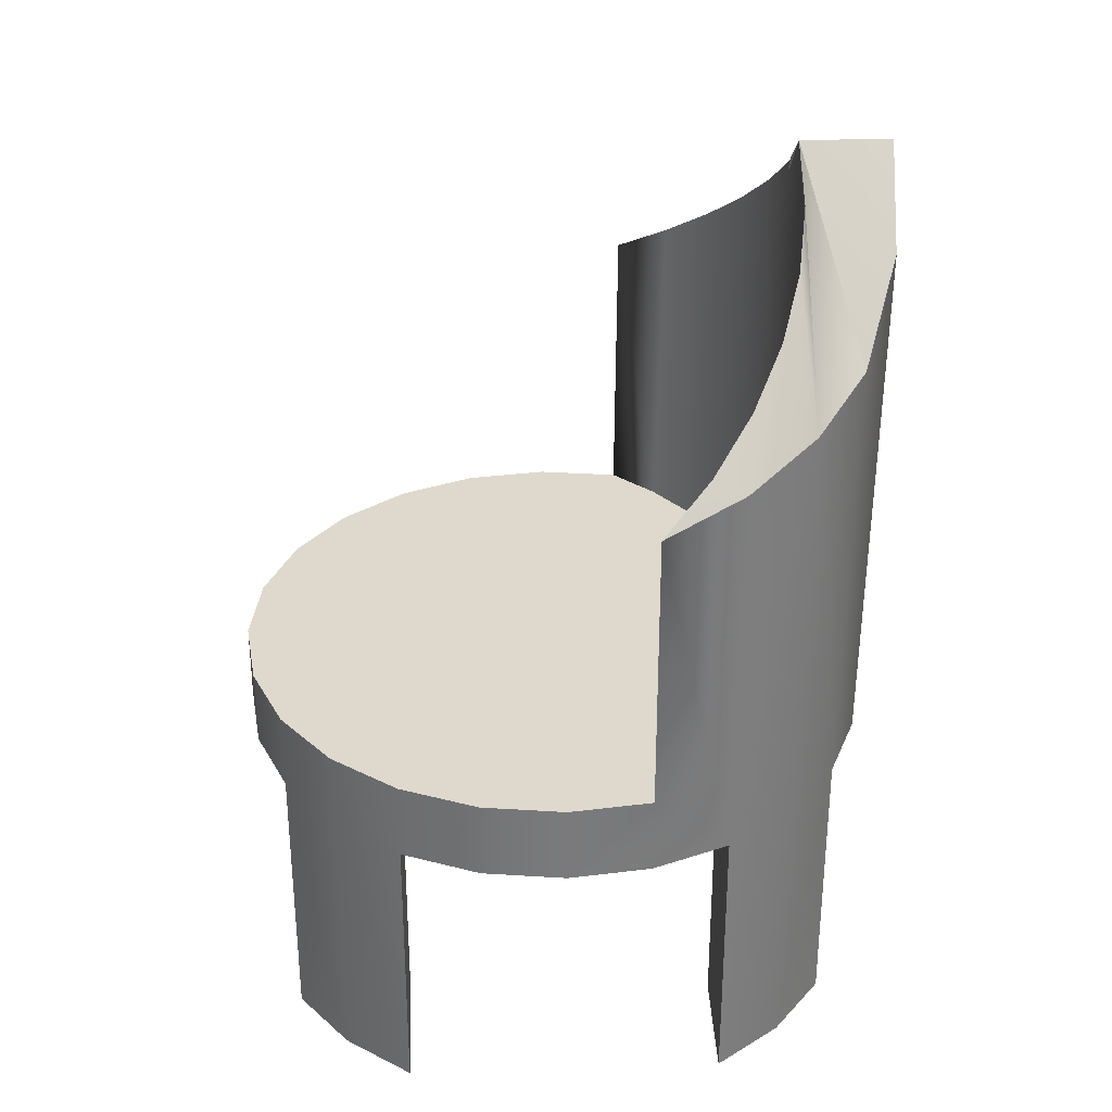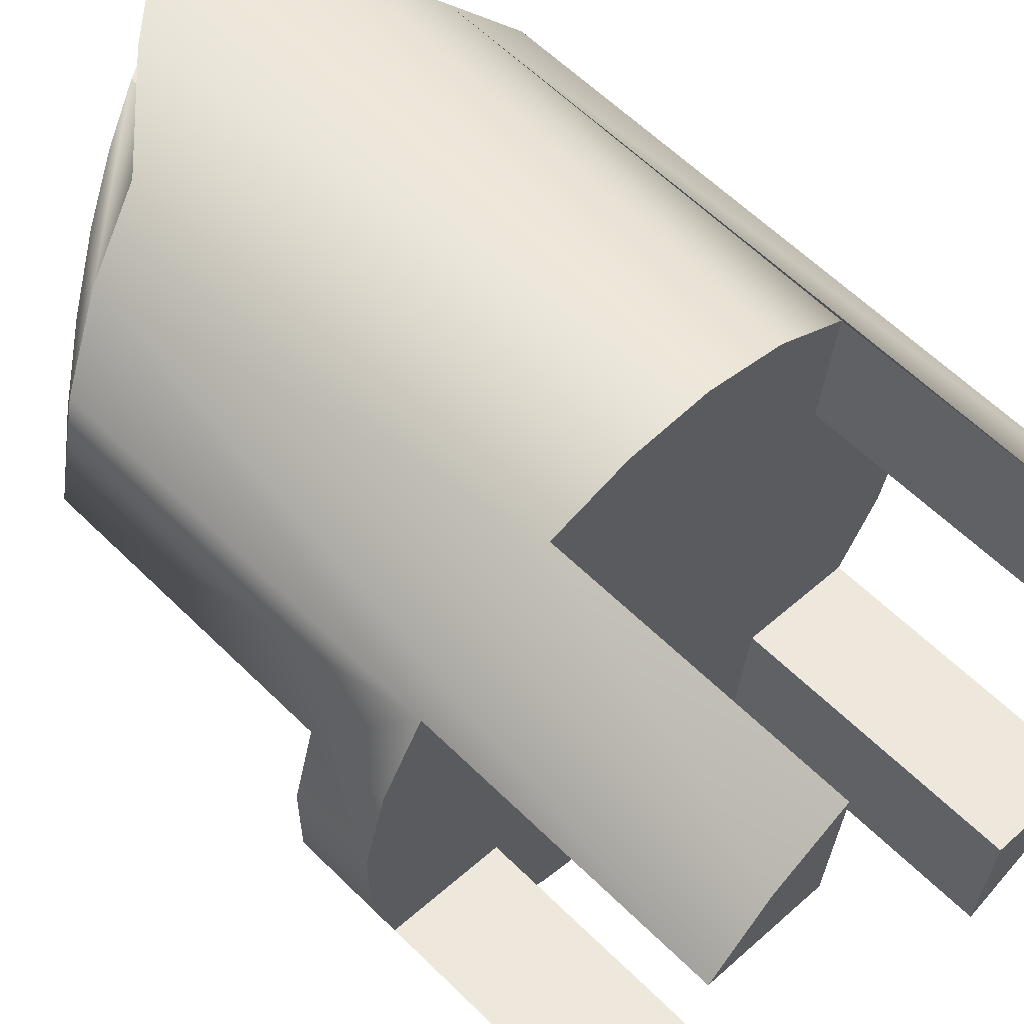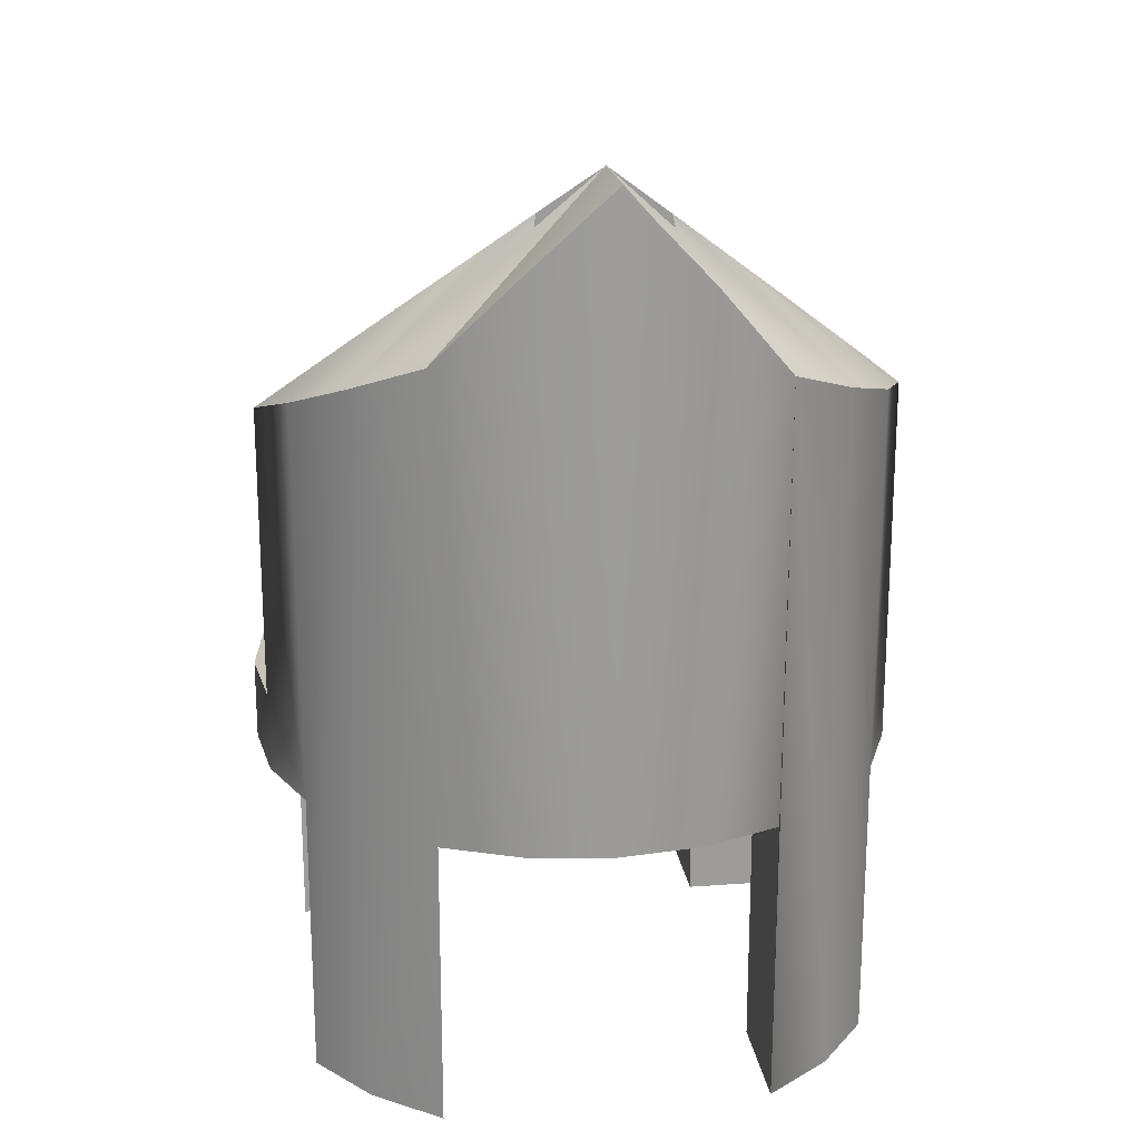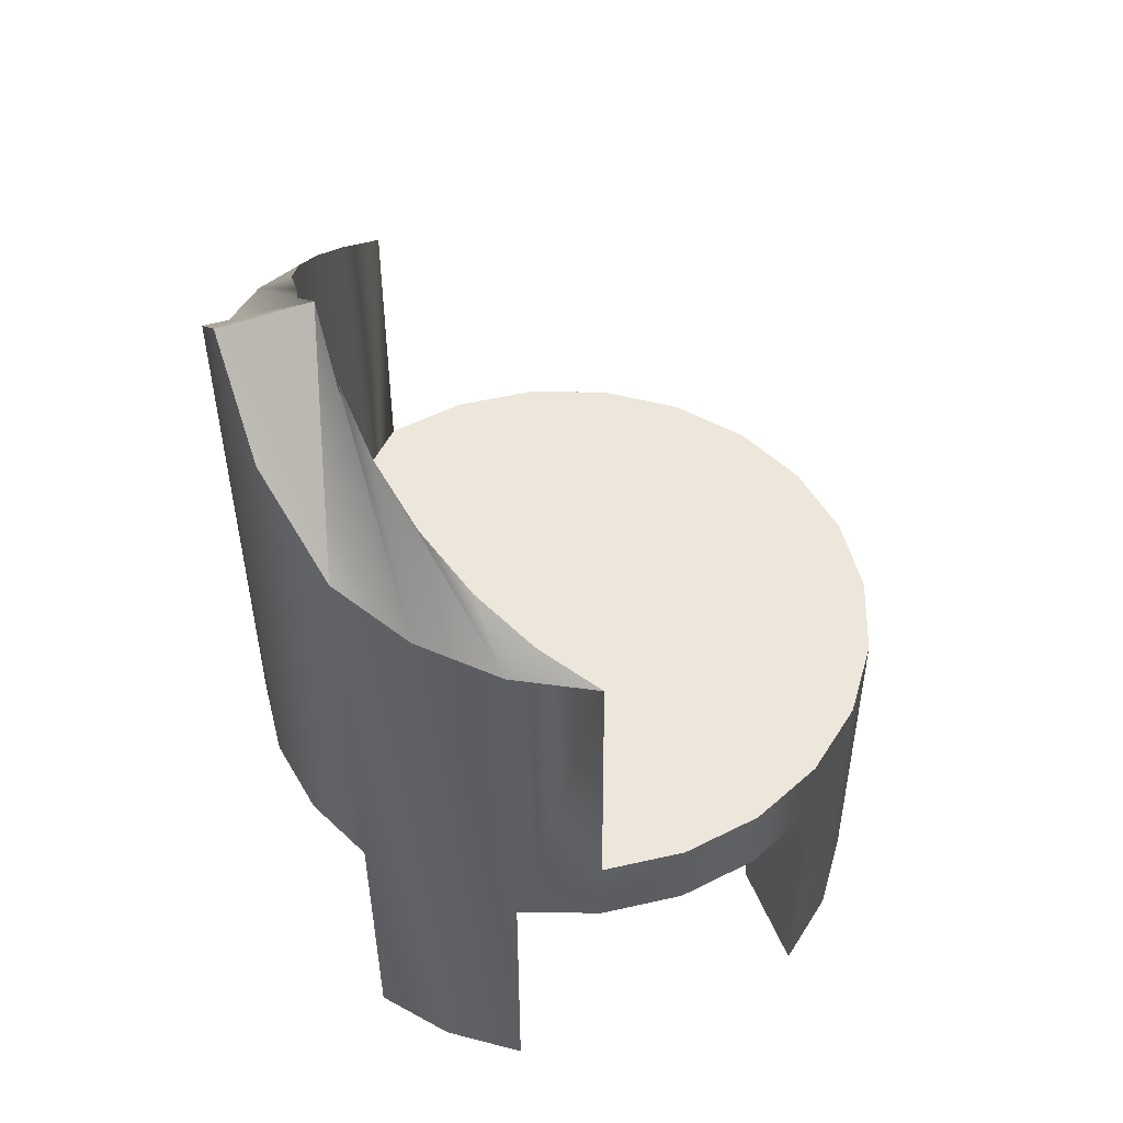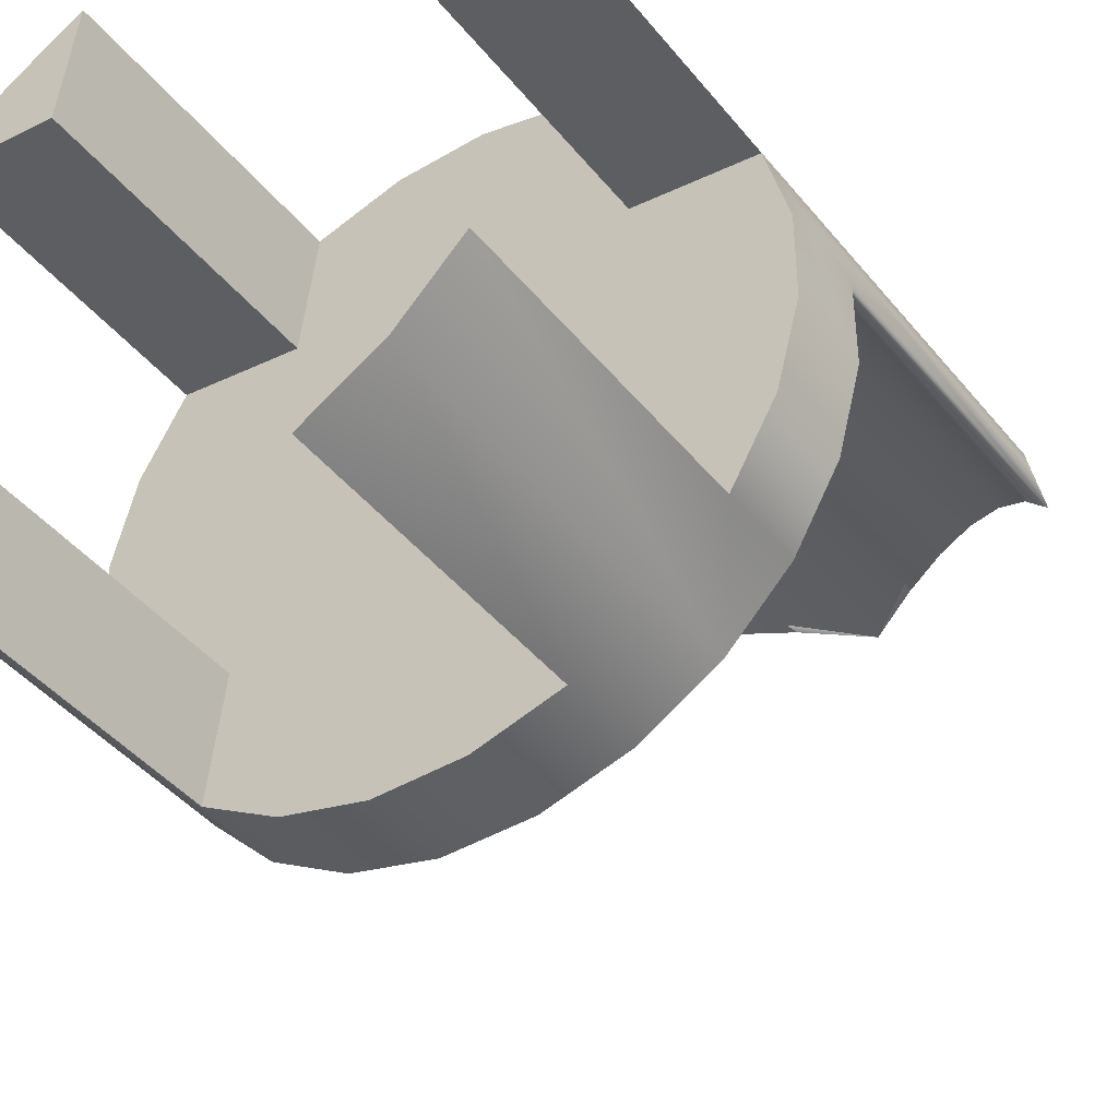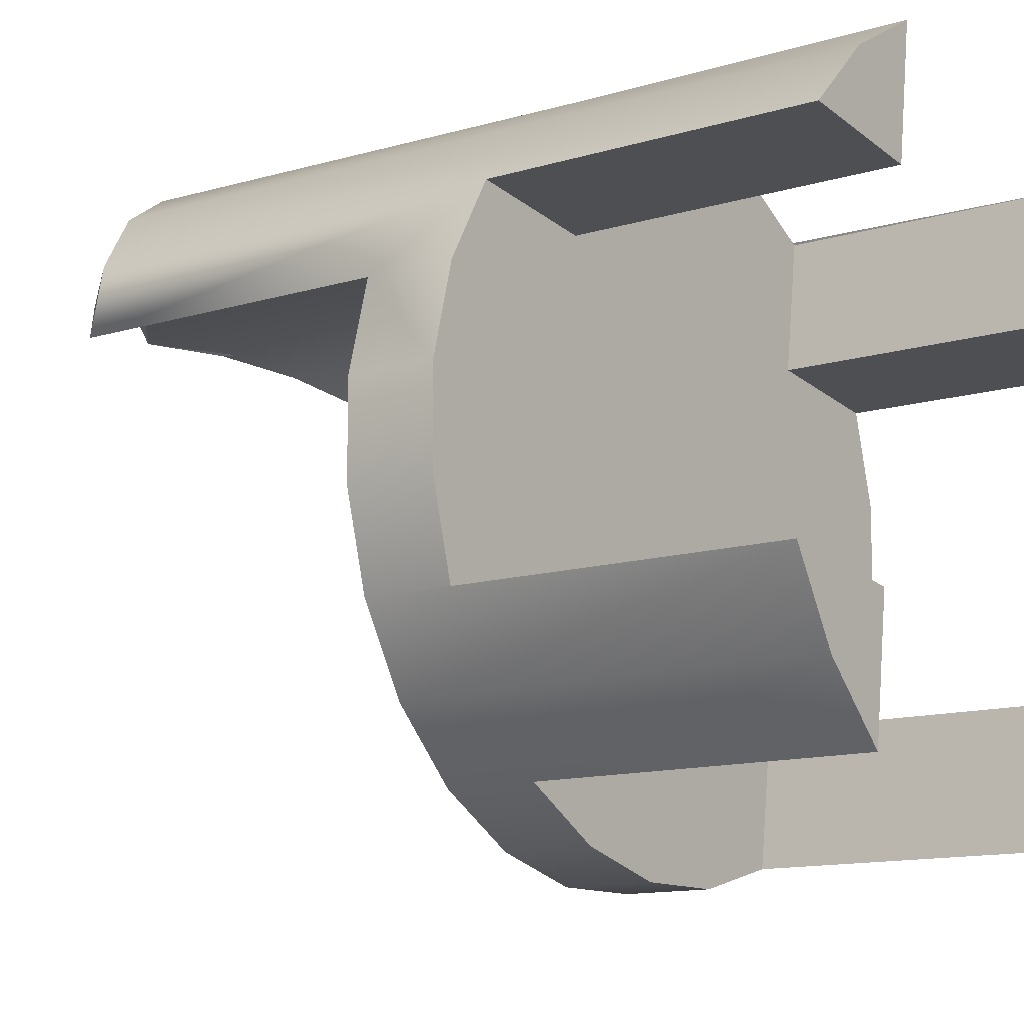
<metadata>
{"format":"obj","ext":"obj","renderer":"f3d","projection":"perspective","resolution":1024,"background":"white","views":[{"elev":32.0,"azim":-85.0,"up":"+Y"},{"elev":58.7,"azim":-44.5,"up":"+Z"},{"elev":20.2,"azim":-0.3,"up":"+Y"},{"elev":50.6,"azim":75.9,"up":"+Y"},{"elev":-42.3,"azim":35.3,"up":"+Z"},{"elev":-12.0,"azim":-53.5,"up":"+Z"}]}
</metadata>
<code>
v 0.01857 -0.007972 0.1399
v 0.0637 0.3784 0.1349
v 0.06376 -0.007972 0.1306
v 0.01857 0.4123 0.1399
v 0.1069 0.3444 0.1217
v -0.02873 0.3812 0.1462
v 0.1938 0.251 0.1182
v 0.1071 -0.007972 0.1146
v -0.159 0.2626 0.1623
v -0.02752 -0.007972 0.1425
v 0.1481 0.2724 0.1646
v 0.2262 0.2332 0.0605
v 0.1473 0.3108 0.1006
v 0.1475 -0.007972 0.09244
v 0.184 0.2784 0.07207
v 0.1843 -0.007972 0.06451
v -0.1025 0.2865 0.195
v -0.07543 0.3487 0.1442
v 0.02762 0.4123 0.2093
v 0.1937 -0.2966 0.1136
v 0.2264 -0.07032 0.05708
v 0.2161 0.2481 0.03672
v -0.1009 -0.07032 0.1922
v -0.03991 0.3507 0.2138
v -0.1205 0.3155 0.1339
v -0.07347 -0.007972 0.1382
v 0.09258 0.3427 0.1985
v 0.1474 -0.2966 0.1598
v 0.2264 -0.2966 0.05708
v 0.243 0.2203 -0.004648
v 0.2165 -0.007972 0.03143
v -0.1574 -0.2966 0.1595
v -0.03774 -0.07032 0.2092
v -0.2047 0.2395 0.1151
v 0.02762 -0.07032 0.2093
v 0.09077 -0.07032 0.1924
v 0.1474 -0.07032 0.1598
v 0.1355 -0.2966 0.06894
v 0.2434 -0.007972 -0.00604
v -0.2036 -0.2966 0.1132
v -0.1009 -0.2966 0.1922
v 0.1355 -0.07032 0.06894
v -0.1183 -0.007972 0.1272
v -0.1629 0.2823 0.1156
v -0.2036 -0.07032 0.1132
v 0.2434 -0.07032 -0.00604
v -0.1127 -0.07032 0.1014
v -0.2018 0.2498 0.0896
v -0.2362 0.2188 0.05659
v 0.2435 -0.007972 -0.0714
v -0.1127 -0.2966 0.1014
v -0.161 -0.007972 0.1096
v -0.2362 -0.007972 0.05659
v 0.2435 -0.07032 -0.0714
v -0.2006 -0.007972 0.08589
v -0.2362 -0.07032 0.05659
v 0.2266 -0.007972 -0.1346
v 0.2266 -0.07032 -0.1346
v -0.2531 -0.07032 -0.006567
v -0.2531 -0.007972 -0.006567
v 0.194 -0.007972 -0.1912
v -0.253 -0.07032 -0.07193
v 0.194 -0.07032 -0.1912
v -0.253 -0.007972 -0.07193
v 0.1031 -0.07032 -0.1793
v 0.1478 -0.007972 -0.2375
v -0.236 -0.07032 -0.135
v 0.09126 -0.07032 -0.2702
v 0.194 -0.2966 -0.1912
v -0.236 -0.007972 -0.135
v -0.1451 -0.07032 -0.1469
v 0.09126 -0.2966 -0.2702
v 0.1031 -0.2966 -0.1793
v 0.1478 -0.2966 -0.2375
v 0.09126 -0.007972 -0.2702
v -0.236 -0.2966 -0.135
v -0.1451 -0.2966 -0.1469
v -0.157 -0.07032 -0.2378
v 0.02815 -0.07032 -0.2872
v -0.2033 -0.007972 -0.1916
v 0.02815 -0.007972 -0.2872
v -0.2033 -0.2966 -0.1916
v -0.157 -0.2966 -0.2378
v -0.03722 -0.07032 -0.2873
v -0.157 -0.007972 -0.2378
v -0.1004 -0.07032 -0.2704
v -0.03722 -0.007972 -0.2873
v -0.1004 -0.007972 -0.2704
g mesh1_mesh1-geometry
f 1 2 3
f 1 4 2
f 2 5 3
f 6 4 1
f 4 7 2
f 2 7 5
f 3 5 8
f 9 4 6
f 6 1 10
f 4 11 7
f 12 5 7
f 5 13 8
f 8 13 14
f 14 15 16
f 9 17 4
f 6 18 9
f 18 6 10
f 4 19 11
f 11 20 7
f 5 12 13
f 7 21 12
f 13 15 14
f 15 22 16
f 17 9 23
f 4 17 24
f 18 25 9
f 18 10 26
f 4 24 19
f 19 27 11
f 11 28 20
f 7 20 29
f 15 13 12
f 7 29 21
f 12 21 30
f 22 15 12
f 16 22 31
f 9 32 23
f 17 23 33
f 17 33 24
f 25 18 26
f 25 34 9
f 24 35 19
f 35 27 19
f 27 36 11
f 11 28 37
f 38 21 29
f 21 39 30
f 22 12 30
f 22 30 31
f 9 40 32
f 23 32 41
f 42 33 23
f 24 33 35
f 25 26 43
f 25 44 34
f 9 34 45
f 35 36 27
f 36 37 11
f 37 38 28
f 21 38 42
f 39 21 46
f 31 30 39
f 9 45 40
f 41 47 23
f 42 35 33
f 42 23 47
f 44 25 43
f 44 48 34
f 34 49 45
f 35 37 36
f 38 37 42
f 46 21 42
f 46 50 39
f 47 40 45
f 40 47 51
f 47 41 51
f 37 35 42
f 42 47 46
f 44 43 52
f 44 52 48
f 48 49 34
f 53 45 49
f 50 46 54
f 54 47 45
f 46 47 54
f 48 52 55
f 48 55 49
f 45 53 56
f 49 55 53
f 54 57 50
f 54 45 58
f 53 59 56
f 58 45 56
f 57 54 58
f 59 53 60
f 58 56 59
f 58 61 57
f 60 62 59
f 58 59 63
f 61 58 63
f 62 60 64
f 65 59 62
f 63 59 65
f 63 66 61
f 64 67 62
f 65 62 68
f 65 69 63
f 69 66 63
f 67 64 70
f 67 71 62
f 68 62 71
f 72 65 68
f 69 65 73
f 66 69 74
f 66 68 75
f 70 76 67
f 67 77 71
f 68 71 78
f 65 72 73
f 68 74 72
f 74 68 66
f 79 75 68
f 80 76 70
f 77 67 76
f 77 78 71
f 68 78 79
f 75 79 81
f 76 80 82
f 78 77 83
f 79 78 84
f 84 81 79
f 85 82 80
f 82 78 83
f 84 78 86
f 81 84 87
f 78 82 85
f 78 88 86
f 86 87 84
f 88 78 85
f 87 86 88
g mesh1_mesh1-geometry
f 3 2 1
f 2 4 1
f 3 5 2
f 1 14 3
f 1 4 6
f 2 7 4
f 5 7 2
f 8 5 3
f 8 3 14
f 16 14 1
f 6 4 9
f 10 1 6
f 7 11 4
f 7 5 12
f 8 13 5
f 14 13 8
f 16 15 14
f 10 16 1
f 4 17 9
f 9 18 6
f 10 6 18
f 11 19 4
f 7 20 11
f 13 12 5
f 12 21 7
f 14 15 13
f 16 22 15
f 31 16 10
f 23 9 17
f 24 17 4
f 9 25 18
f 26 10 18
f 19 24 4
f 11 27 19
f 20 28 11
f 29 20 7
f 12 13 15
f 21 29 7
f 30 21 12
f 12 15 22
f 31 22 16
f 26 31 10
f 23 32 9
f 33 23 17
f 24 33 17
f 26 18 25
f 9 34 25
f 19 35 24
f 19 27 35
f 11 36 27
f 37 28 11
f 28 20 38
f 29 38 20
f 29 21 38
f 30 39 21
f 30 12 22
f 31 30 22
f 39 31 26
f 32 40 9
f 41 32 23
f 23 33 42
f 35 33 24
f 43 26 25
f 34 44 25
f 45 34 9
f 27 36 35
f 11 37 36
f 28 38 37
f 42 38 21
f 46 21 39
f 39 30 31
f 43 39 26
f 40 45 9
f 40 32 51
f 41 51 32
f 23 47 41
f 33 35 42
f 47 23 42
f 43 25 44
f 34 48 44
f 45 49 34
f 36 37 35
f 42 37 38
f 42 21 46
f 39 50 46
f 50 39 43
f 45 40 47
f 51 47 40
f 51 41 47
f 42 35 37
f 46 47 42
f 52 43 44
f 48 52 44
f 34 49 48
f 49 45 53
f 54 46 50
f 52 50 43
f 45 47 54
f 54 47 46
f 55 52 48
f 49 55 48
f 56 53 45
f 53 55 49
f 50 57 54
f 55 50 52
f 58 45 54
f 56 59 53
f 56 45 58
f 53 57 55
f 58 54 57
f 57 50 55
f 60 53 59
f 59 56 58
f 61 57 53
f 57 61 58
f 60 61 53
f 59 62 60
f 63 59 58
f 63 58 61
f 66 61 60
f 64 60 62
f 62 59 65
f 65 59 63
f 61 66 63
f 65 61 63
f 63 61 65
f 64 66 60
f 62 67 64
f 68 62 65
f 63 69 65
f 63 66 69
f 75 66 64
f 70 64 67
f 62 71 67
f 71 62 68
f 68 65 72
f 73 65 69
f 74 69 66
f 75 68 66
f 70 75 64
f 67 76 70
f 71 77 67
f 78 71 68
f 73 72 65
f 72 74 68
f 69 74 73
f 66 68 74
f 68 75 79
f 81 75 70
f 70 76 80
f 76 67 77
f 71 78 77
f 79 78 68
f 72 73 74
f 81 79 75
f 80 81 70
f 82 80 76
f 77 83 76
f 83 77 78
f 84 78 79
f 79 81 84
f 87 81 80
f 80 82 85
f 82 76 83
f 83 78 82
f 86 78 84
f 87 84 81
f 85 87 80
f 85 82 78
f 86 88 78
f 84 87 86
f 88 87 85
f 85 78 88
f 88 86 87
g mesh1_mesh1-geometry
f 3 14 1
f 14 3 8
f 1 14 16
f 1 16 10
f 10 16 31
f 10 31 26
f 26 31 39
f 26 39 43
f 43 39 50
f 43 50 52
f 52 50 55
f 55 57 53
f 55 50 57
f 53 57 61
f 53 61 60
f 60 61 66
f 60 66 64
f 64 66 75
f 64 75 70
f 70 75 81
f 70 81 80
f 80 81 87
f 80 87 85
f 85 87 88
g mesh1_mesh1-geometry
f 38 20 28
f 20 38 29
f 51 32 40
f 32 51 41
f 73 74 69
f 74 73 72
f 76 83 77
f 83 76 82
g mesh2_mesh2-geometry
l 54 87

</code>
